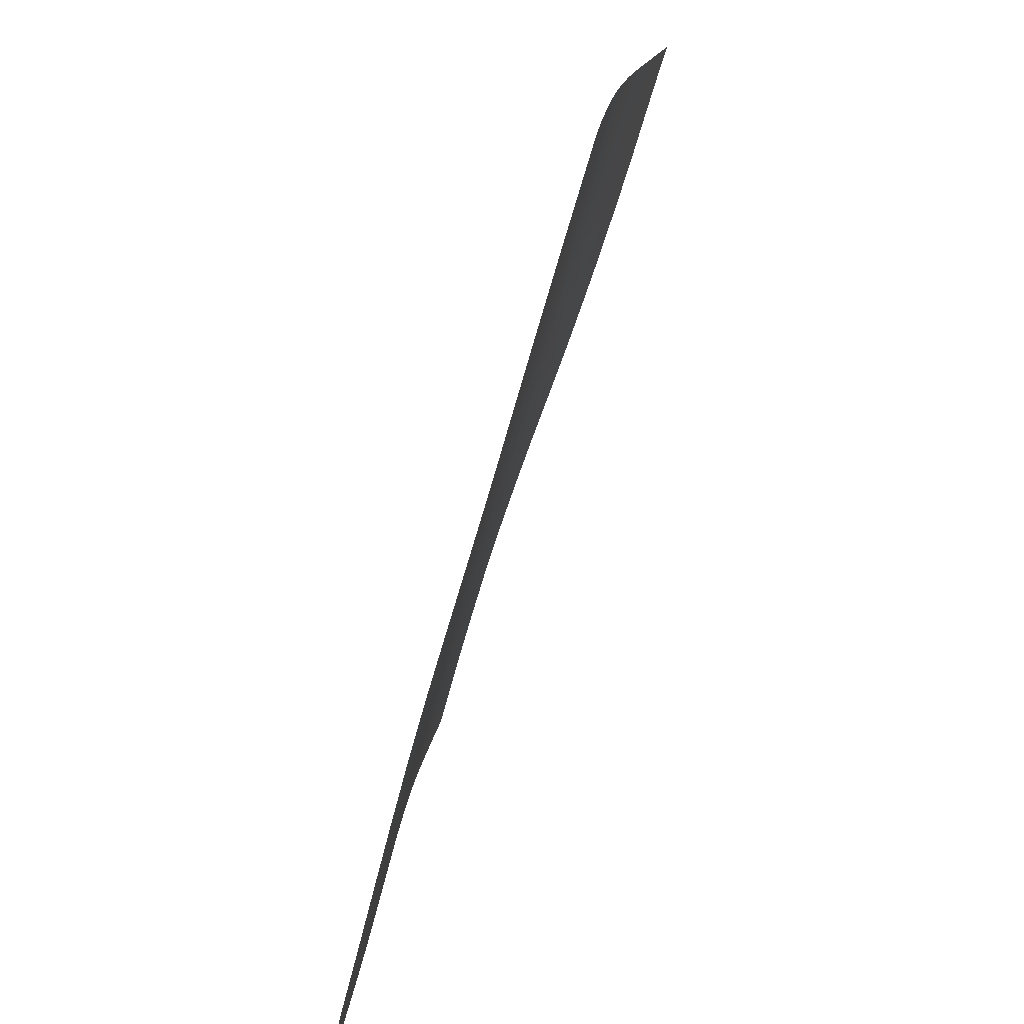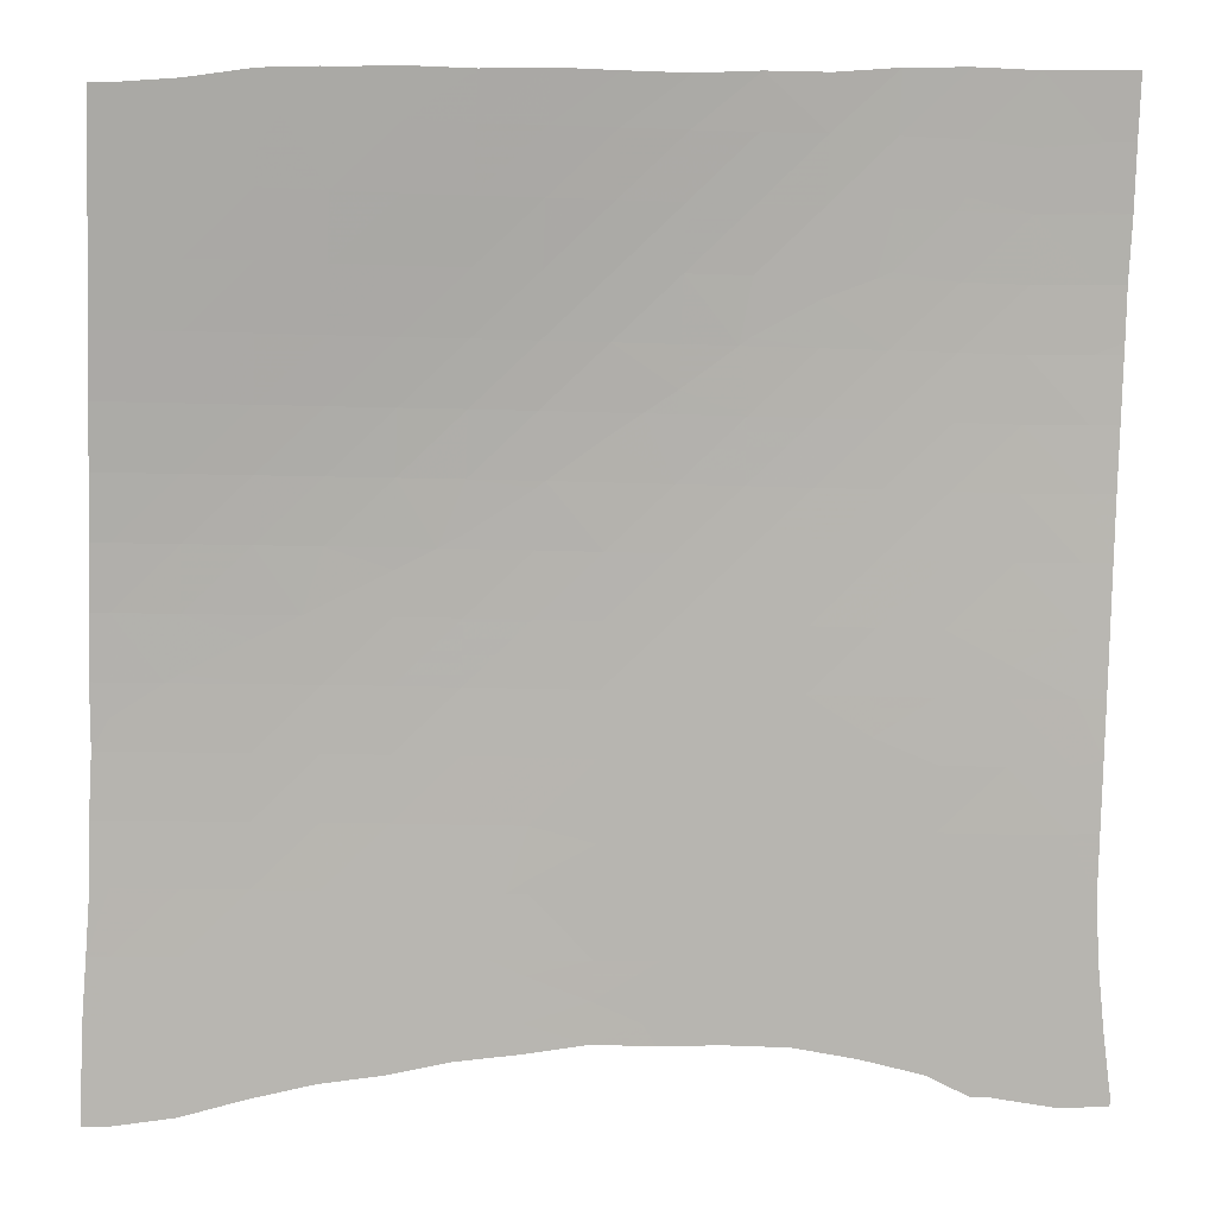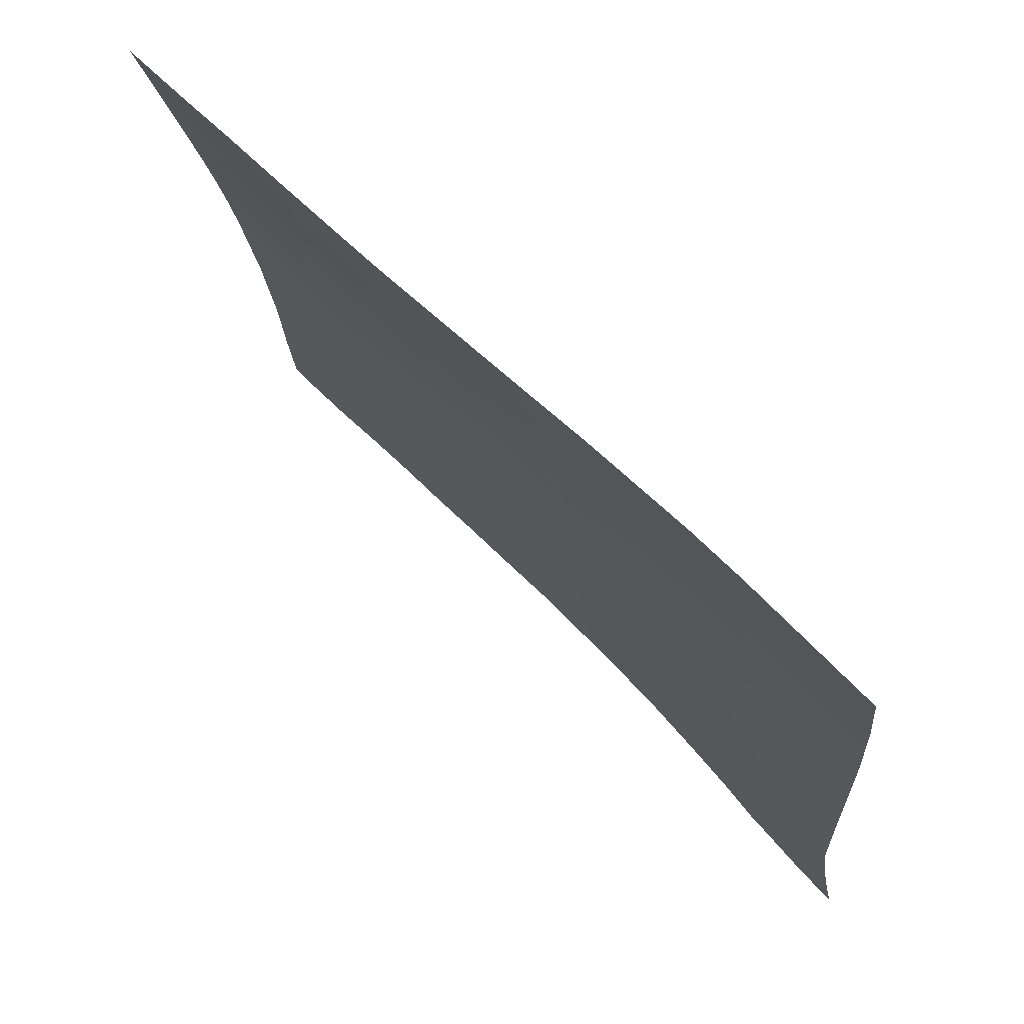
<metadata>
{"format":"obj","ext":"obj","renderer":"f3d","projection":"perspective","resolution":1024,"background":"white","views":[{"elev":-70.0,"azim":76.8,"up":"+Y"},{"elev":3.8,"azim":176.5,"up":"+Y"},{"elev":68.0,"azim":-131.3,"up":"+Y"}]}
</metadata>
<code>
v 0.06691 0.1932 0.8739
v 0.07994 0.1937 0.8729
v 0.08046 0.1762 0.8764
v 0.118 0.1945 0.8702
v 0.1189 0.1626 0.8765
v 0.07915 0.2165 0.8685
v 0.04649 0.2176 0.8706
v 0.1174 0.2108 0.867
v 0.1557 0.1949 0.8676
v 0.1563 0.1744 0.8716
v 0.1663 0.195 0.8668
v 0.1664 0.1923 0.8674
v 0.1553 0.2079 0.865
v 0.1659 0.2079 0.8643
v 0.1743 -0.1451 0.924
v -0.2955 0.1471 0.9124
v -0.2614 0.1483 0.9105
v -0.2606 0.1142 0.9153
v 0.1248 -0.07029 0.9179
v 0.0868 -0.07116 0.9203
v 0.08584 -0.03322 0.9152
v 0.1239 -0.03234 0.9126
v -0.1252 0.03765 0.9185
v -0.1063 0.03813 0.9173
v -0.106 0.02504 0.9192
v -0.07156 0.1519 0.8941
v -0.1095 0.1512 0.8981
v -0.1107 0.1887 0.8909
v -0.2242 0.1873 0.9021
v -0.2621 0.1866 0.9048
v -0.263 0.2223 0.8992
v -0.2251 0.2194 0.8968
v -0.07266 0.1895 0.8867
v 0.04782 -0.03406 0.9178
v 0.04682 0.003787 0.9122
v 0.08483 0.004608 0.9093
v -0.1773 0.07423 0.9164
v -0.1454 0.07504 0.9143
v -0.1448 0.0506 0.9179
v 0.0602 -0.07175 0.9221
v 0.08713 -0.08442 0.922
v -0.03358 0.1526 0.8902
v -0.1874 0.2195 0.8933
v -0.03461 0.1904 0.8827
v -0.1864 0.1877 0.8988
v 0.1229 0.005457 0.9065
v -0.3931 0.146 0.9164
v -0.3762 0.1841 0.9101
v -0.3755 0.1472 0.9155
v -0.3759 0.1457 0.9158
v -0.3936 0.1844 0.9107
v 0.1256 -0.1031 0.922
v -0.1117 0.2182 0.8853
v -0.1475 0.1506 0.9019
v -0.1854 0.1499 0.9053
v -0.1486 0.1881 0.8951
v -0.07363 0.2191 0.881
v -0.1073 0.07596 0.9115
v -0.3388 0.1838 0.9088
v -0.3388 0.1807 0.9093
v 0.1629 -0.0694 0.9154
v 0.134 -0.1081 0.9221
v 0.1638 -0.1074 0.9202
v 0.1643 -0.1272 0.9225
v 0.1619 -0.03146 0.9099
v -0.03546 0.2178 0.8774
v -0.3913 0.07649 0.9251
v -0.3917 0.1081 0.9215
v 0.1736 -0.06919 0.9147
v 0.1726 -0.03127 0.9091
v -0.377 0.2222 0.9043
v -0.3944 0.2226 0.9048
v 0.00446 0.1535 0.8866
v 0.00346 0.1912 0.8791
v -0.1496 0.2176 0.8897
v -0.3397 0.2218 0.9031
v 0.1609 0.006293 0.9037
v 0.1745 -0.1071 0.9195
v 0.04269 0.1547 0.8833
v 0.04166 0.1924 0.8759
v 0.1716 0.006486 0.9029
v -0.3005 0.1851 0.907
v -0.2999 0.1546 0.9115
v -0.07243 0.001072 0.9205
v -0.06727 0.00121 0.9201
v -0.06717 -0.002822 0.9207
v 0.002619 0.2187 0.8738
v 0.04576 0.04149 0.9057
v 0.0838 0.04235 0.9027
v -0.02918 0.002185 0.9176
v -0.02845 -0.0276 0.9217
v 0.04084 0.2175 0.871
v 0.1218 0.04318 0.8998
v -0.3014 0.2231 0.9012
v 0.0828 0.08014 0.8954
v 0.0447 0.07916 0.8985
v 0.04369 0.1169 0.8909
v 0.0819 0.1181 0.8879
v -0.01357 -0.03544 0.9218
v 0.009807 -0.0349 0.9203
v 0.01011 -0.04718 0.922
v 0.1208 0.08096 0.8925
v 0.04863 -0.06627 0.9221
v 0.1199 0.1189 0.8851
v -0.2517 0.1104 0.9154
v -0.2225 0.1111 0.9137
v -0.2222 0.09948 0.9154
v 0.081 0.156 0.8803
v -0.1845 0.112 0.9113
v -0.1836 0.07886 0.9161
v 0.1598 0.04393 0.8969
v 0.119 0.1568 0.8776
v -0.2234 0.1492 0.9081
v 0.1587 0.08158 0.8897
v 0.008832 0.003002 0.9149
v 0.1577 0.1193 0.8824
v 0.1705 0.04411 0.8961
v 0.1683 0.1194 0.8816
v 0.1694 0.08173 0.889
v -0.1464 0.1128 0.9084
v 0.1567 0.1571 0.875
v -0.0693 0.07682 0.9084
v -0.1084 0.1136 0.905
v -0.07041 0.1144 0.9014
v 0.1673 0.1572 0.8742
v -0.06825 0.0391 0.9146
v -0.03131 0.07758 0.905
v -0.03244 0.1151 0.8977
v -0.03021 0.03996 0.9117
v 0.006653 0.07829 0.9017
v 0.005554 0.1159 0.8942
v 0.007763 0.0407 0.9087
v -0.338 0.1456 0.9144
v -0.3746 0.1077 0.9209
v -0.3755 0.1457 0.9158
v -0.3371 0.1076 0.9195
v -0.2961 -0.005228 0.9302
v -0.3344 -0.006625 0.9313
v -0.3354 0.0314 0.9278
v 0.05372 -0.3012 0.9453
v 0.01698 -0.3313 0.9496
v 0.01577 -0.3019 0.9471
v 0.05507 -0.3355 0.9483
v 0.1771 -0.2215 0.9319
v 0.1664 -0.2218 0.9325
v 0.1656 -0.1835 0.9287
v -0.298 0.07079 0.9224
v -0.3362 0.0695 0.9239
v -0.2266 -0.1568 0.9428
v -0.2169 -0.1565 0.9426
v -0.2168 -0.1602 0.943
v -0.2988 0.1089 0.9178
v -0.06011 -0.3034 0.951
v -0.09815 -0.3043 0.9531
v -0.09878 -0.2915 0.952
v -0.06138 -0.2759 0.9486
v 0.1763 -0.1833 0.9281
v 0.167 -0.2604 0.9361
v 0.1289 -0.2613 0.9382
v 0.1282 -0.223 0.9347
v -0.2971 0.03269 0.9266
v -0.1278 -0.3051 0.9547
v -0.06556 -0.07503 0.9295
v -0.1037 -0.07615 0.9313
v -0.1046 -0.03797 0.9271
v -0.06638 -0.03685 0.925
v 0.1274 -0.1847 0.931
v 0.1266 -0.1464 0.927
v -0.1788 -0.1554 0.9417
v -0.1784 -0.1735 0.9435
v 0.1648 -0.1454 0.9246
v -0.2597 0.07208 0.9208
v -0.2606 0.1102 0.9158
v -0.04126 -0.2662 0.9466
v -0.02216 -0.3026 0.9489
v -0.02371 -0.2657 0.9457
v -0.1253 -0.1924 0.9437
v -0.1018 -0.1917 0.9427
v -0.1017 -0.2012 0.9435
v -0.3868 -0.1567 0.945
v -0.3874 -0.1221 0.9421
v -0.3699 -0.1221 0.9417
v 0.1798 -0.2601 0.9353
v -0.02743 -0.07398 0.9274
v -0.02826 -0.03581 0.9227
v -0.2579 -0.004059 0.9291
v -0.2589 0.03395 0.9252
v -0.02476 -0.2279 0.9424
v -0.174 -0.3186 0.9578
v -0.05073 -0.2288 0.9438
v -0.1406 -0.1542 0.9405
v -0.1401 -0.1874 0.9437
v -0.1357 -0.3183 0.9563
v -0.2998 0.1469 0.9126
v 0.0144 -0.2647 0.9439
v -0.06359 -0.1905 0.9409
v -0.06314 -0.221 0.9436
v -0.3706 -0.08367 0.9386
v -0.3698 -0.122 0.9417
v -0.3881 -0.08364 0.9391
v -0.1054 0.000142 0.9224
v 0.05259 -0.2636 0.942
v -0.1023 -0.153 0.939
v -0.09757 -0.3165 0.9542
v 0.08855 -0.1474 0.9293
v 0.05048 -0.1483 0.9315
v 0.04967 -0.1101 0.9273
v 0.01355 -0.2265 0.9406
v 0.08772 -0.1092 0.925
v -0.1361 -0.3093 0.9554
v -0.3329 -0.08333 0.9378
v -0.3325 -0.1027 0.9394
v -0.02532 -0.1892 0.939
v -0.2909 -0.1205 0.9404
v -0.2558 -0.1194 0.9397
v -0.2553 -0.1426 0.9419
v -0.2176 -0.1182 0.939
v 0.05189 -0.2251 0.9387
v 0.1258 -0.1083 0.9226
v 0.09312 -0.3376 0.9467
v 0.09335 -0.3433 0.9472
v -0.1794 -0.117 0.938
v -0.2947 -0.08213 0.937
v -0.2941 -0.1186 0.9402
v -0.2565 -0.08088 0.9362
v 0.1312 -0.3367 0.9448
v 0.1318 -0.3528 0.9462
v -0.2183 -0.07974 0.9354
v 0.09173 -0.3004 0.9435
v 0.04877 -0.07201 0.9228
v -0.1802 -0.07858 0.9343
v 0.1298 -0.2994 0.9416
v 0.0107 -0.07295 0.9252
v -0.06409 -0.1518 0.9372
v -0.2571 -0.04227 0.9327
v 0.1699 -0.3569 0.9446
v 0.169 -0.3361 0.9428
v -0.1412 -0.1157 0.9367
v -0.2216 0.07307 0.9189
v 0.185 -0.3568 0.9438
v 0.1841 -0.336 0.942
v -0.2191 -0.04134 0.9317
v -0.1809 -0.04025 0.9304
v -0.02591 -0.1506 0.9354
v 0.1677 -0.2989 0.9395
v -0.103 -0.1144 0.9352
v -0.1835 0.07407 0.9168
v -0.2199 -0.003135 0.9278
v 0.01298 -0.1879 0.9371
v 0.1827 -0.2988 0.9387
v -0.142 -0.07737 0.9329
v 0.0908 -0.2624 0.9402
v 0.05123 -0.1866 0.9352
v -0.1817 -0.002033 0.9263
v -0.1427 -0.03911 0.9289
v 0.0123 -0.1494 0.9335
v 0.0901 -0.2239 0.9368
v -0.06477 -0.1133 0.9335
v -0.1436 -0.00092 0.9245
v -0.3713 -0.04523 0.9355
v -0.3888 -0.04515 0.936
v -0.02663 -0.1122 0.9316
v -0.05931 -0.3212 0.9525
v -0.3336 -0.04487 0.9346
v -0.2208 0.03498 0.9236
v -0.3721 -0.006883 0.9324
v -0.3896 -0.006776 0.9329
v -0.02122 -0.3245 0.9508
v -0.1826 0.03608 0.9218
v 0.01153 -0.1111 0.9295
v -0.2953 -0.04345 0.9337
v -0.1444 0.03715 0.9197
v 0.08933 -0.1856 0.9332
v -0.3729 0.03132 0.929
v -0.3904 0.03146 0.9296
v -0.3737 0.06954 0.9253
v -0.3912 0.06972 0.9258
v -0.3969 -0.3583 0.9644
v -0.397 -0.353 0.9638
v -0.3838 -0.3528 0.9637
v -0.2925 -0.1972 0.9475
v -0.3307 -0.1985 0.9479
v -0.3314 -0.1601 0.9444
v -0.2932 -0.1589 0.9439
v -0.1012 -0.2303 0.9463
v -0.06299 -0.2291 0.9444
v -0.213 -0.3084 0.9577
v -0.1746 -0.3067 0.9566
v -0.2125 -0.3207 0.9589
v -0.2543 -0.196 0.947
v -0.0999 -0.2677 0.9498
v -0.06179 -0.2667 0.9477
v -0.255 -0.1576 0.9433
v -0.3919 -0.3145 0.9599
v -0.3663 -0.3142 0.9597
v -0.3659 -0.3411 0.9624
v -0.1363 -0.3054 0.9551
v -0.3284 -0.3134 0.9593
v -0.3279 -0.3418 0.9621
v -0.3691 -0.1604 0.945
v -0.3867 -0.1605 0.9453
v -0.2893 -0.3382 0.9614
v -0.3157 -0.3514 0.963
v -0.3698 -0.1221 0.9417
v -0.2147 -0.2716 0.954
v -0.2516 -0.3102 0.9583
v -0.2529 -0.2729 0.9546
v -0.3321 -0.1217 0.941
v -0.2509 -0.3281 0.9601
v -0.1764 -0.2702 0.9531
v -0.2901 -0.3119 0.9588
v -0.2537 -0.2347 0.9508
v -0.2157 -0.2337 0.9502
v -0.294 -0.1206 0.9404
v -0.1775 -0.2326 0.9494
v -0.367 -0.2757 0.9558
v -0.3878 -0.2759 0.9561
v -0.1381 -0.2689 0.9517
v -0.3291 -0.2751 0.9554
v -0.3677 -0.2373 0.952
v -0.3853 -0.2373 0.9523
v -0.2162 -0.195 0.9464
v -0.3299 -0.2368 0.9516
v -0.1781 -0.194 0.9455
v -0.1394 -0.2314 0.948
v -0.291 -0.274 0.955
v -0.3684 -0.1988 0.9484
v -0.3859 -0.1988 0.9487
v -0.2918 -0.2357 0.9512
v -0.14 -0.1929 0.9442
v -0.3847 -0.3587 0.9643
v -0.3656 -0.3587 0.9641
v -0.3657 -0.3528 0.9635
v -0.3278 -0.3521 0.9631
f 1 2 3
f 3 4 5
f 2 4 3
f 6 2 1
f 1 7 6
f 4 2 6
f 6 8 4
f 4 9 10
f 10 5 4
f 9 11 12
f 12 10 9
f 13 4 8
f 9 4 13
f 14 9 13
f 11 9 14
f 16 17 18
f 19 20 21
f 21 22 19
f 23 24 25
f 26 27 28
f 29 30 31
f 31 32 29
f 28 33 26
f 21 34 35
f 35 36 21
f 37 38 39
f 40 20 41
f 42 26 33
f 43 29 32
f 22 21 36
f 33 44 42
f 45 29 43
f 36 46 22
f 47 48 49
f 50 47 49
f 51 48 47
f 41 19 52
f 20 19 41
f 33 28 53
f 54 55 45
f 45 56 54
f 53 57 33
f 58 24 23
f 39 58 23
f 38 58 39
f 48 59 60
f 61 19 22
f 62 63 64
f 22 65 61
f 60 49 48
f 27 54 56
f 44 33 57
f 57 66 44
f 56 28 27
f 69 61 65
f 65 70 69
f 71 51 72
f 48 51 71
f 73 42 44
f 68 47 50
f 44 74 73
f 56 45 43
f 43 75 56
f 76 48 71
f 65 22 46
f 59 48 76
f 46 77 65
f 64 78 15
f 63 78 64
f 28 56 75
f 79 73 74
f 75 53 28
f 74 80 79
f 70 65 77
f 77 81 70
f 60 82 83
f 59 82 60
f 61 63 62
f 19 61 62
f 52 19 62
f 84 85 86
f 74 44 66
f 66 87 74
f 36 35 88
f 88 89 36
f 78 63 61
f 83 17 16
f 30 17 83
f 82 30 83
f 61 69 78
f 86 90 91
f 80 74 87
f 87 92 80
f 85 90 86
f 46 36 89
f 89 93 46
f 82 59 76
f 76 94 82
f 95 96 97
f 97 98 95
f 99 100 101
f 30 82 94
f 94 31 30
f 89 88 96
f 96 95 89
f 102 95 98
f 101 34 103
f 98 104 102
f 93 89 95
f 95 102 93
f 105 106 107
f 100 34 101
f 98 97 79
f 79 108 98
f 77 46 93
f 107 109 110
f 106 109 107
f 93 111 77
f 104 98 108
f 108 112 104
f 81 77 111
f 113 106 105
f 17 113 105
f 18 17 105
f 114 102 104
f 115 100 99
f 104 116 114
f 111 117 81
f 109 106 113
f 113 55 109
f 90 115 99
f 91 90 99
f 118 114 116
f 119 114 118
f 111 93 102
f 102 114 111
f 120 38 37
f 109 120 37
f 110 109 37
f 117 111 114
f 114 119 117
f 34 100 115
f 115 35 34
f 121 104 112
f 116 104 121
f 58 38 120
f 122 58 123
f 123 124 122
f 120 123 58
f 125 116 121
f 118 116 125
f 126 85 84
f 25 126 84
f 24 126 25
f 127 122 124
f 120 109 55
f 55 54 120
f 124 128 127
f 90 85 126
f 126 129 90
f 123 120 54
f 124 123 27
f 27 26 124
f 54 27 123
f 126 24 58
f 58 122 126
f 79 80 1
f 3 79 1
f 108 79 3
f 113 17 30
f 30 29 113
f 128 124 26
f 26 42 128
f 129 126 122
f 122 127 129
f 5 108 3
f 112 108 5
f 130 127 128
f 55 113 29
f 128 131 130
f 29 45 55
f 115 90 129
f 129 132 115
f 80 92 7
f 7 1 80
f 96 130 131
f 131 97 96
f 35 115 132
f 132 88 35
f 121 112 5
f 5 10 121
f 131 128 42
f 42 73 131
f 125 121 10
f 132 129 127
f 127 130 132
f 10 12 125
f 97 131 73
f 88 132 130
f 130 96 88
f 73 79 97
f 21 20 40
f 34 21 40
f 103 34 40
f 133 134 135
f 136 134 133
f 137 138 139
f 140 141 142
f 143 141 140
f 144 145 146
f 147 148 136
f 149 150 151
f 136 152 147
f 153 154 155
f 155 156 153
f 146 157 144
f 158 159 160
f 160 145 158
f 139 161 137
f 155 154 162
f 163 164 165
f 165 166 163
f 146 167 168
f 151 169 170
f 168 171 146
f 150 169 151
f 172 147 152
f 152 173 172
f 174 153 156
f 175 153 174
f 176 175 174
f 177 178 179
f 180 181 182
f 183 158 145
f 145 144 183
f 184 163 166
f 166 185 184
f 186 137 161
f 161 187 186
f 188 176 174
f 174 190 188
f 152 136 133
f 170 191 192
f 169 191 170
f 146 171 15
f 157 146 15
f 133 194 152
f 195 175 176
f 142 175 195
f 179 196 197
f 178 196 179
f 181 198 199
f 182 181 199
f 200 198 181
f 161 139 148
f 148 147 161
f 165 201 84
f 166 165 84
f 86 166 84
f 202 142 195
f 203 178 177
f 140 142 202
f 191 203 177
f 192 191 177
f 205 206 207
f 152 194 16
f 195 176 188
f 188 208 195
f 207 209 205
f 189 210 193
f 18 152 16
f 173 152 18
f 198 211 212
f 91 166 86
f 212 199 198
f 187 161 147
f 213 188 190
f 185 166 91
f 196 213 190
f 197 196 190
f 147 172 187
f 214 215 216
f 202 195 208
f 217 150 149
f 216 217 149
f 208 218 202
f 215 217 216
f 162 193 210
f 49 135 50
f 204 193 162
f 154 204 162
f 168 205 209
f 209 219 168
f 221 143 220
f 133 135 49
f 169 150 217
f 217 222 169
f 49 60 133
f 184 185 99
f 212 223 224
f 196 178 203
f 101 184 99
f 217 215 225
f 226 221 220
f 227 221 226
f 225 228 217
f 83 133 60
f 194 133 83
f 229 143 140
f 207 230 40
f 220 143 229
f 16 194 83
f 222 217 228
f 228 231 222
f 41 207 40
f 209 207 41
f 232 220 229
f 226 220 232
f 211 223 212
f 233 184 101
f 203 234 196
f 228 225 235
f 236 227 226
f 172 173 105
f 191 169 222
f 226 237 236
f 107 172 105
f 222 238 191
f 52 209 41
f 219 209 52
f 239 172 107
f 240 236 237
f 237 241 240
f 235 242 228
f 225 215 214
f 223 225 214
f 103 233 101
f 224 223 214
f 231 228 242
f 213 196 234
f 242 243 231
f 234 244 213
f 230 233 103
f 237 226 232
f 232 245 237
f 203 191 238
f 238 246 203
f 110 239 107
f 247 239 110
f 168 219 62
f 64 168 62
f 242 235 186
f 208 188 213
f 186 248 242
f 213 249 208
f 99 185 91
f 241 237 245
f 245 250 241
f 238 222 231
f 231 251 238
f 105 173 18
f 171 168 64
f 229 140 202
f 202 252 229
f 218 208 249
f 243 242 248
f 249 253 218
f 248 254 243
f 84 201 25
f 15 171 64
f 232 229 252
f 252 159 232
f 249 213 244
f 251 231 243
f 243 255 251
f 244 256 249
f 40 230 103
f 252 202 218
f 218 257 252
f 164 251 255
f 255 165 164
f 253 249 256
f 256 206 253
f 37 247 110
f 159 252 257
f 257 160 159
f 246 238 251
f 251 164 246
f 62 219 52
f 234 203 246
f 246 258 234
f 255 243 254
f 254 259 255
f 245 232 159
f 159 158 245
f 260 200 261
f 198 200 260
f 165 255 259
f 259 201 165
f 244 234 258
f 258 262 244
f 183 245 158
f 264 198 260
f 211 198 264
f 250 245 183
f 258 246 164
f 248 186 187
f 187 265 248
f 164 163 258
f 266 261 267
f 260 261 266
f 254 248 265
f 265 269 254
f 262 258 163
f 163 184 262
f 153 204 154
f 263 204 153
f 138 260 266
f 265 187 172
f 172 239 265
f 256 244 262
f 262 270 256
f 175 263 153
f 268 263 175
f 264 260 138
f 269 265 239
f 239 247 269
f 206 256 270
f 270 207 206
f 223 211 264
f 264 271 223
f 259 254 269
f 269 272 259
f 270 262 184
f 184 233 270
f 225 223 271
f 271 235 225
f 207 270 233
f 233 230 207
f 259 272 23
f 25 259 23
f 201 259 25
f 142 268 175
f 141 268 142
f 271 264 138
f 138 137 271
f 257 218 253
f 253 273 257
f 269 247 37
f 39 269 37
f 272 269 39
f 235 271 137
f 137 186 235
f 23 272 39
f 160 257 273
f 273 167 160
f 274 267 275
f 266 267 274
f 273 253 206
f 276 277 67
f 68 276 67
f 134 276 68
f 206 205 273
f 139 266 274
f 138 266 139
f 136 276 134
f 167 273 205
f 148 276 136
f 205 168 167
f 276 275 277
f 274 275 276
f 50 134 68
f 145 160 167
f 167 146 145
f 135 134 50
f 148 274 276
f 139 274 148
f 278 279 280
f 281 282 283
f 283 284 281
f 197 285 179
f 286 285 197
f 287 288 189
f 289 287 189
f 290 281 284
f 291 292 156
f 156 155 291
f 284 293 290
f 294 295 296
f 190 286 197
f 280 294 296
f 279 294 280
f 156 292 174
f 288 297 210
f 210 189 288
f 296 298 299
f 295 298 296
f 286 291 285
f 292 291 286
f 210 297 162
f 300 301 180
f 292 286 190
f 182 300 180
f 304 300 182
f 190 174 292
f 305 306 307
f 287 306 305
f 308 300 304
f 283 300 308
f 310 287 305
f 288 287 310
f 199 304 182
f 311 302 303
f 299 311 303
f 298 311 299
f 308 304 199
f 199 212 308
f 305 307 312
f 312 313 305
f 306 302 311
f 309 302 306
f 284 283 308
f 308 314 284
f 310 305 313
f 313 315 310
f 316 294 317
f 295 294 316
f 284 314 214
f 216 284 214
f 293 284 216
f 318 288 310
f 297 288 318
f 319 295 316
f 224 308 212
f 298 295 319
f 314 308 224
f 214 314 224
f 320 317 321
f 316 317 320
f 313 312 290
f 290 322 313
f 318 291 155
f 162 318 155
f 297 318 162
f 323 316 320
f 315 313 322
f 322 324 315
f 319 316 323
f 318 310 315
f 315 325 318
f 311 298 319
f 319 326 311
f 290 293 149
f 322 290 149
f 151 322 149
f 285 318 325
f 291 318 285
f 306 311 326
f 170 322 151
f 326 307 306
f 324 322 170
f 327 321 328
f 320 321 327
f 325 315 324
f 326 319 323
f 323 329 326
f 324 330 325
f 282 320 327
f 323 320 282
f 307 326 329
f 329 312 307
f 300 328 301
f 327 328 300
f 325 330 177
f 285 325 177
f 179 285 177
f 283 327 300
f 282 327 283
f 192 324 170
f 330 324 192
f 177 330 192
f 329 323 282
f 282 281 329
f 149 293 216
f 287 309 306
f 289 309 287
f 312 329 281
f 281 290 312
f 280 331 278
f 332 331 280
f 333 332 280
f 334 332 333
f 296 333 280
f 299 333 296
f 334 333 299
f 303 334 299

</code>
